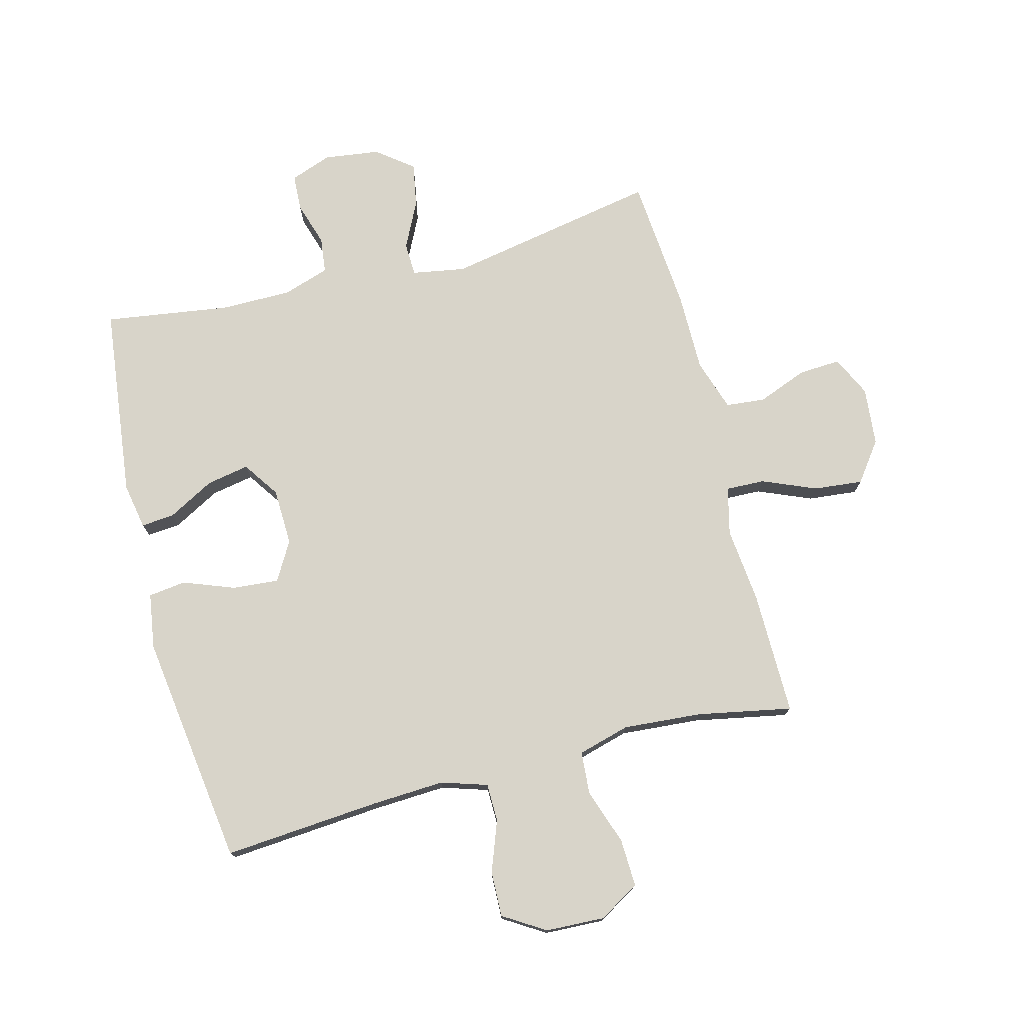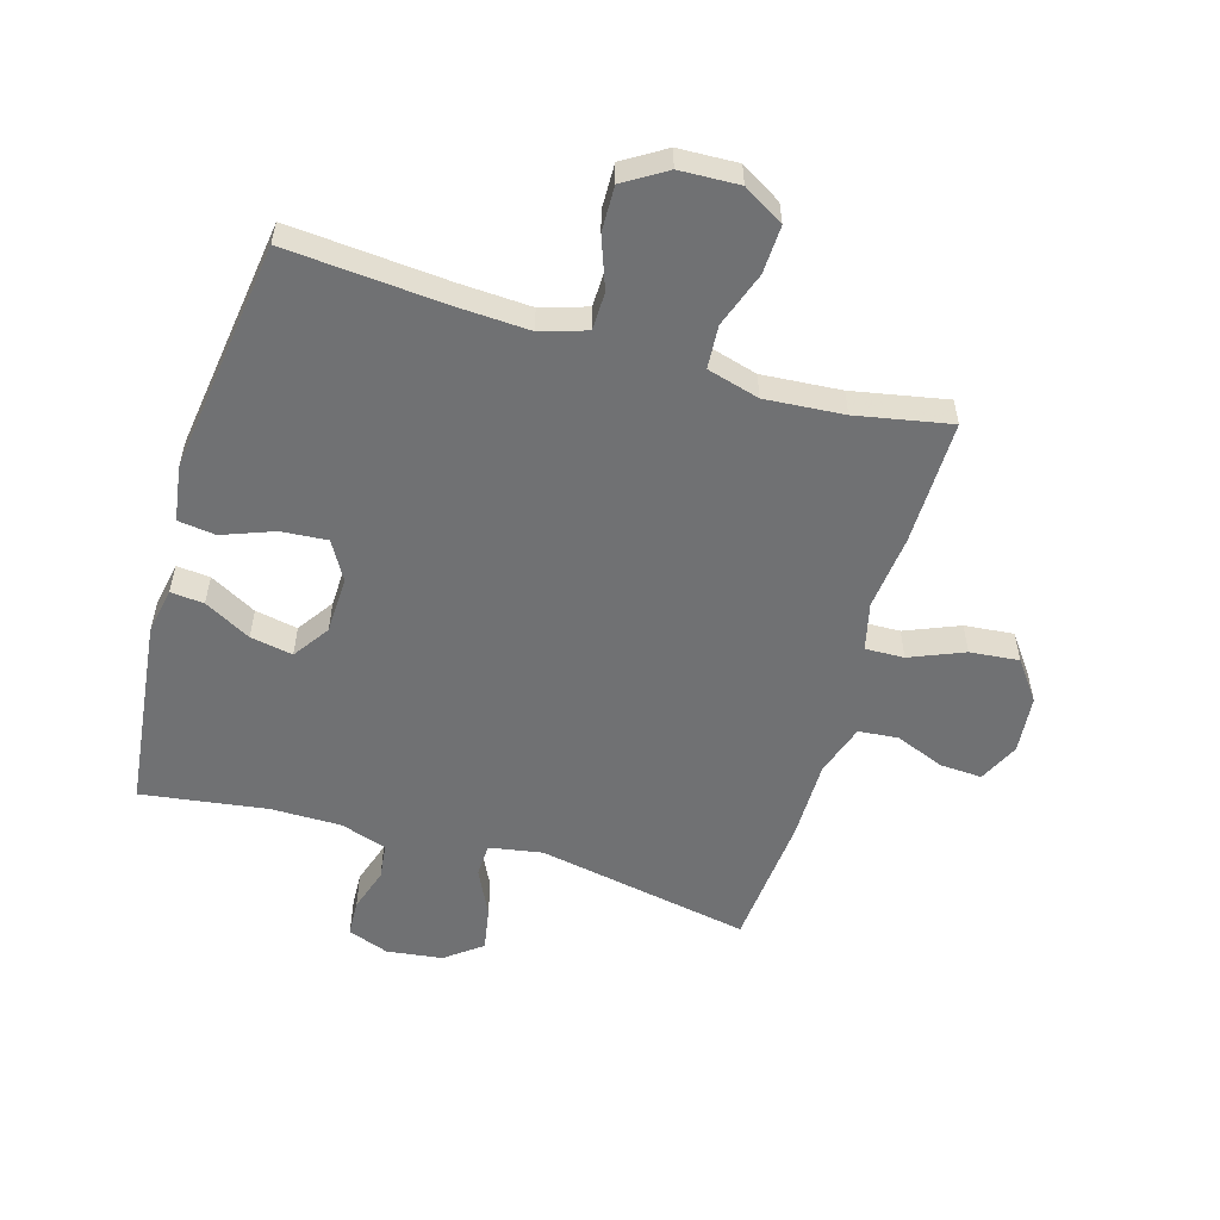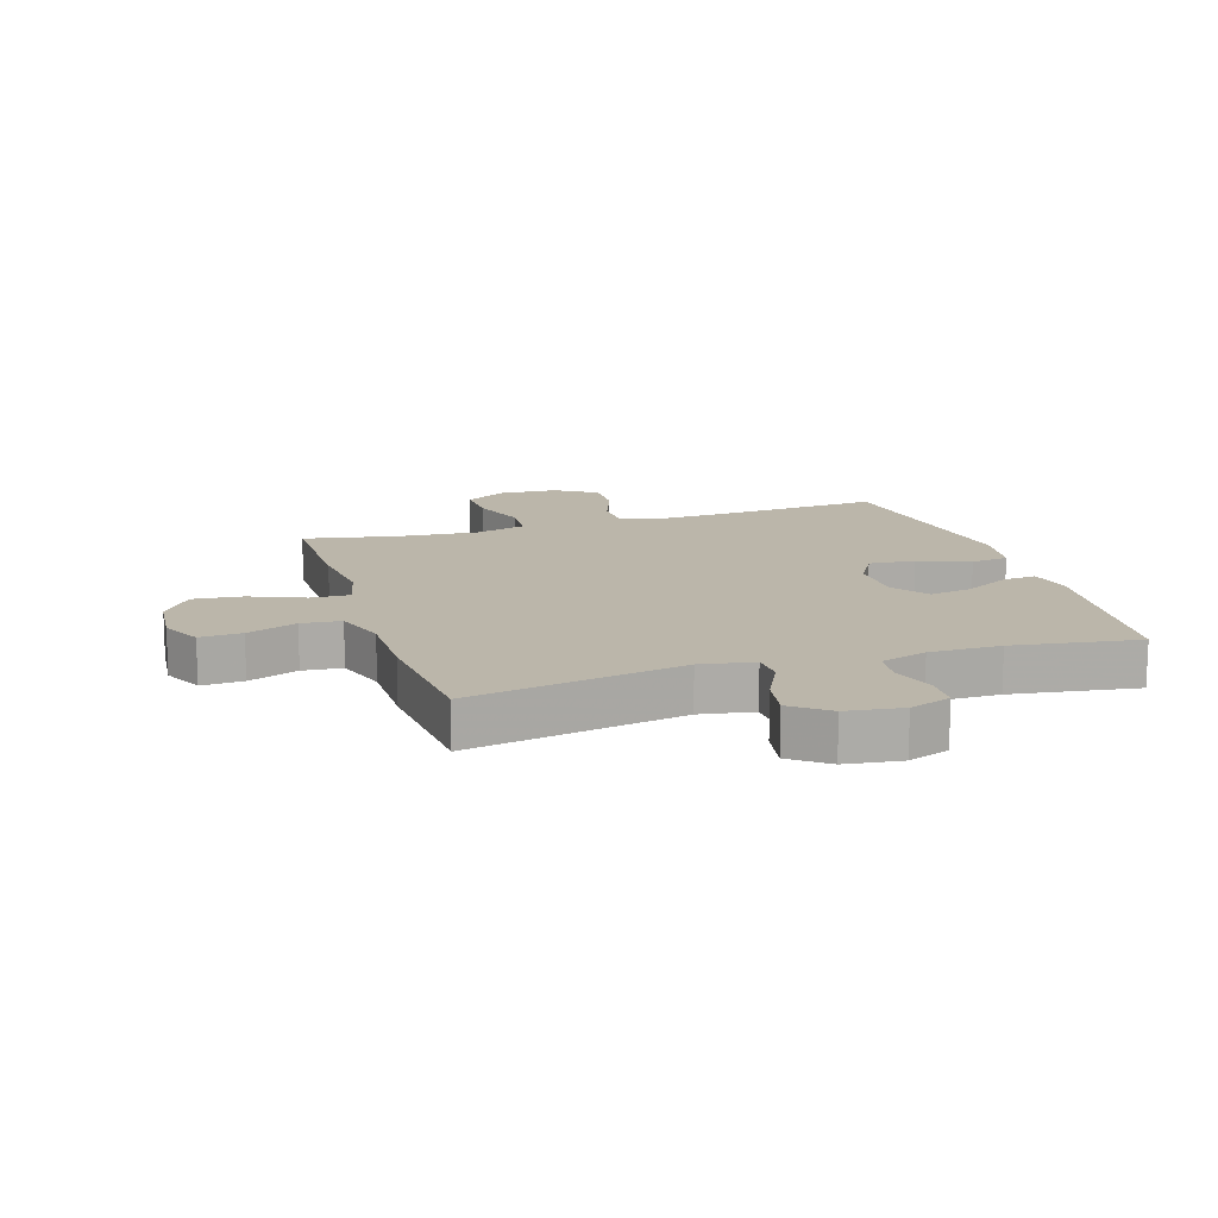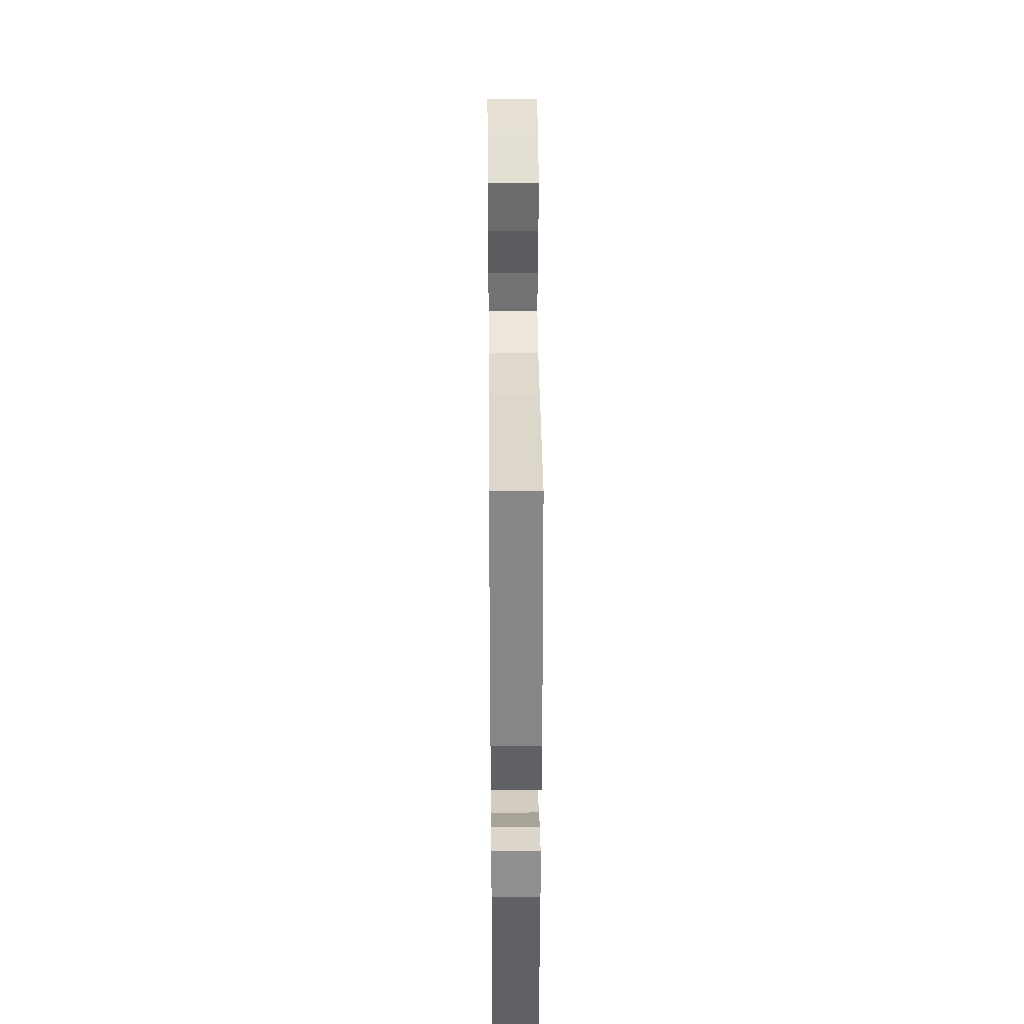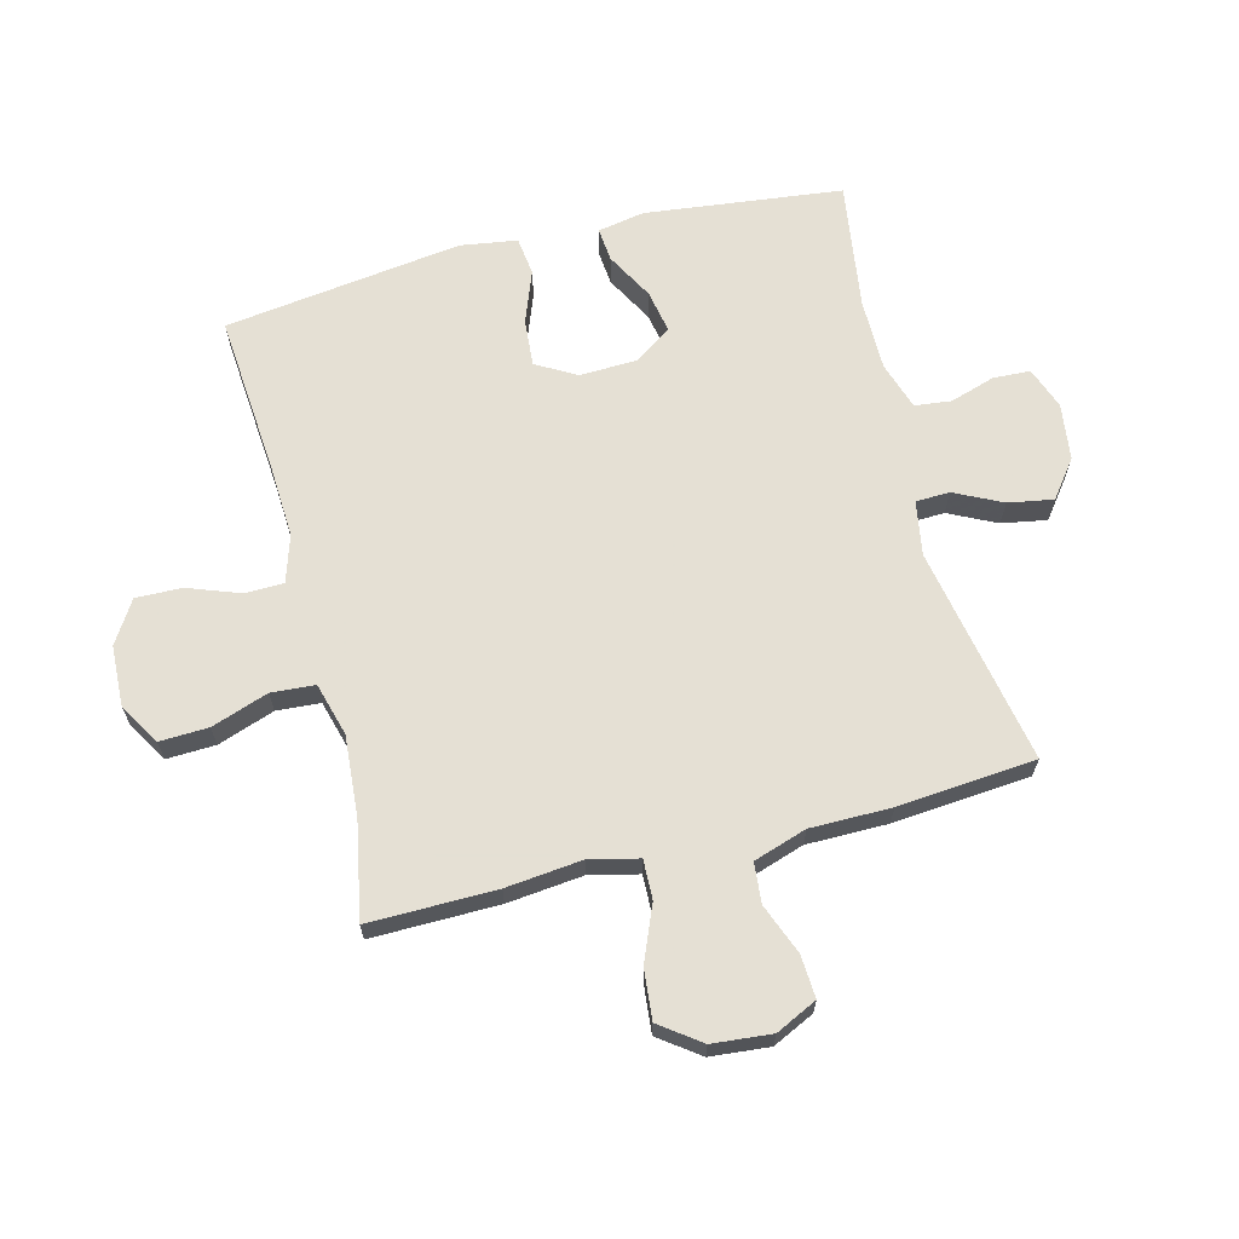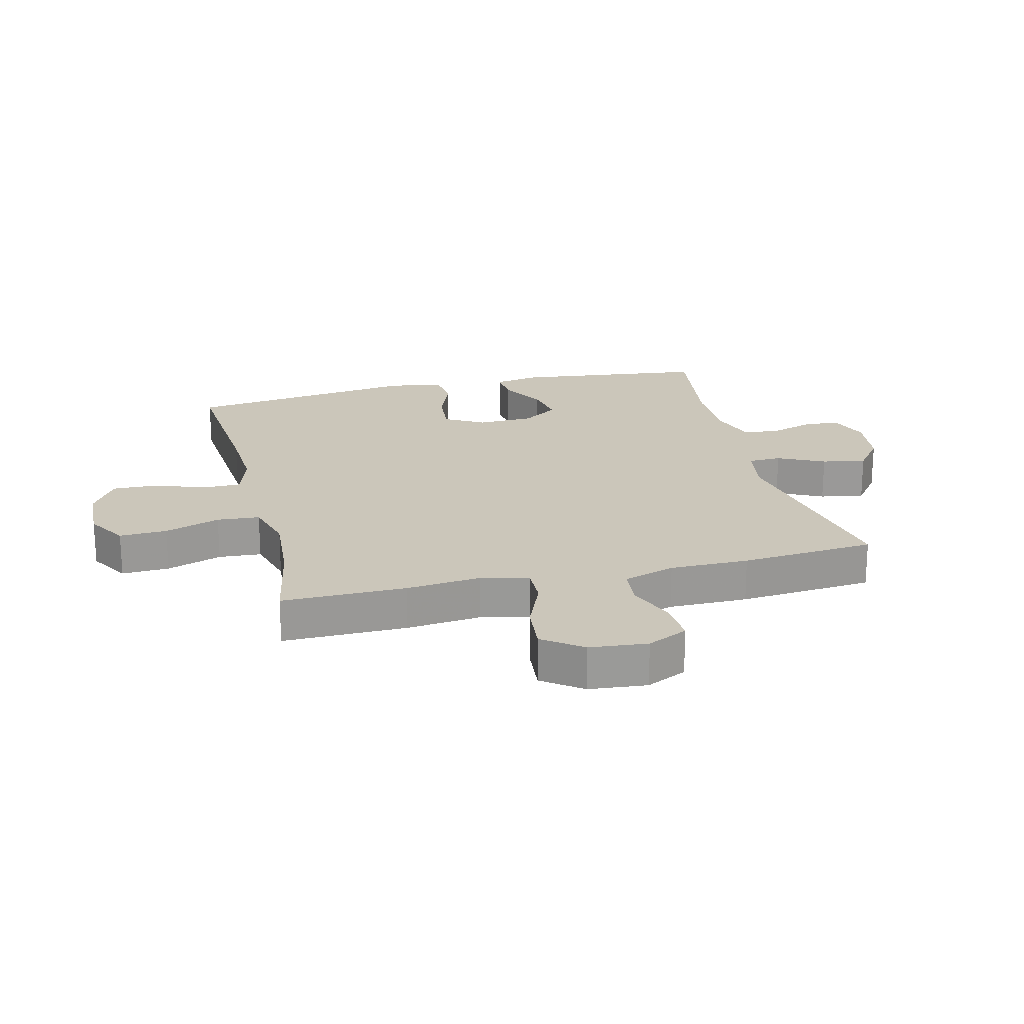
<metadata>
{"format":"obj","ext":"obj","renderer":"f3d","projection":"perspective","resolution":1024,"background":"white","views":[{"elev":75.5,"azim":-14.5,"up":"+Y"},{"elev":-55.2,"azim":-16.5,"up":"+Y"},{"elev":14.0,"azim":162.5,"up":"+Y"},{"elev":35.3,"azim":-90.5,"up":"+Z"},{"elev":65.9,"azim":75.6,"up":"+Y"},{"elev":21.2,"azim":76.2,"up":"+Y"}]}
</metadata>
<code>
v 0.5 0.07 -0.5
v 0.147 0.07 -0.434
v 0.059 0.07 -0.449
v 0.057 0.07 -0.504
v 0.095 0.07 -0.581
v 0.108 0.07 -0.654
v 0.048 0.07 -0.7
v -0.044 0.07 -0.712
v -0.112 0.07 -0.687
v -0.115 0.07 -0.627
v -0.092 0.07 -0.554
v -0.099 0.07 -0.495
v -0.176 0.07 -0.47
v -0.293 0.07 -0.47
v -0.5 0.07 -0.5
v -0.538 0.07 -0.181
v -0.524 0.07 -0.105
v -0.469 0.07 -0.11
v -0.392 0.07 -0.152
v -0.322 0.07 -0.165
v -0.281 0.07 -0.105
v -0.278 0.07 -0.011
v -0.315 0.07 0.053
v -0.391 0.07 0.047
v -0.476 0.07 0.015
v -0.538 0.07 0.023
v -0.552 0.07 0.115
v -0.5 0.07 0.5
v -0.238 0.07 0.479
v -0.12 0.07 0.473
v -0.044 0.07 0.497
v -0.043 0.07 0.56
v -0.074 0.07 0.644
v -0.076 0.07 0.719
v -0.007 0.07 0.762
v 0.091 0.07 0.766
v 0.158 0.07 0.726
v 0.155 0.07 0.647
v 0.123 0.07 0.555
v 0.128 0.07 0.484
v 0.214 0.07 0.46
v 0.344 0.07 0.47
v 0.5 0.07 0.5
v 0.498 0.07 0.294
v 0.485 0.07 0.17
v 0.504 0.07 0.091
v 0.568 0.07 0.093
v 0.657 0.07 0.13
v 0.738 0.07 0.138
v 0.786 0.07 0.073
v 0.795 0.07 -0.023
v 0.763 0.07 -0.09
v 0.694 0.07 -0.086
v 0.612 0.07 -0.054
v 0.547 0.07 -0.06
v 0.519 0.07 -0.146
v 0.519 0.07 -0.277
v 0.5 0 -0.5
v 0.147 0 -0.434
v 0.059 0 -0.449
v 0.057 0 -0.504
v 0.095 0 -0.581
v 0.108 0 -0.654
v 0.048 0 -0.7
v -0.044 0 -0.712
v -0.112 0 -0.687
v -0.115 0 -0.627
v -0.092 0 -0.554
v -0.099 0 -0.495
v -0.176 0 -0.47
v -0.293 0 -0.47
v -0.5 0 -0.5
v -0.538 0 -0.181
v -0.524 0 -0.105
v -0.469 0 -0.11
v -0.392 0 -0.152
v -0.322 0 -0.165
v -0.281 0 -0.105
v -0.278 0 -0.011
v -0.315 0 0.053
v -0.391 0 0.047
v -0.476 0 0.015
v -0.538 0 0.023
v -0.552 0 0.115
v -0.5 0 0.5
v -0.238 0 0.479
v -0.12 0 0.473
v -0.044 0 0.497
v -0.043 0 0.56
v -0.074 0 0.644
v -0.076 0 0.719
v -0.007 0 0.762
v 0.091 0 0.766
v 0.158 0 0.726
v 0.155 0 0.647
v 0.123 0 0.555
v 0.128 0 0.484
v 0.214 0 0.46
v 0.344 0 0.47
v 0.5 0 0.5
v 0.498 0 0.294
v 0.485 0 0.17
v 0.504 0 0.091
v 0.568 0 0.093
v 0.657 0 0.13
v 0.738 0 0.138
v 0.786 0 0.073
v 0.795 0 -0.023
v 0.763 0 -0.09
v 0.694 0 -0.086
v 0.612 0 -0.054
v 0.547 0 -0.06
v 0.519 0 -0.146
v 0.519 0 -0.277
f 56 57 1 2
f 55 56 2 3
f 51 52 53 54
f 51 54 55
f 50 51 55
f 47 48 49 50
f 46 47 50 55
f 42 43 44 45
f 41 42 45 46
f 40 41 46 55
f 36 37 38 39
f 36 39 40
f 35 36 40
f 32 33 34 35
f 31 32 35 40
f 30 31 40 55
f 26 27 28 29
f 24 25 26 29
f 23 24 29 30
f 22 23 30 55
f 16 17 18 19
f 14 15 16 19
f 13 14 19 20
f 12 13 20 21
f 8 9 10 11
f 8 11 12
f 7 8 12
f 4 5 6 7
f 3 4 7 12
f 21 22 55
f 3 12 21 55
f 59 58 114 113
f 60 59 113 112
f 111 110 109 108
f 112 111 108
f 112 108 107
f 107 106 105 104
f 112 107 104 103
f 102 101 100 99
f 103 102 99 98
f 112 103 98 97
f 96 95 94 93
f 97 96 93
f 97 93 92
f 92 91 90 89
f 97 92 89 88
f 112 97 88 87
f 86 85 84 83
f 86 83 82 81
f 87 86 81 80
f 112 87 80 79
f 76 75 74 73
f 76 73 72 71
f 77 76 71 70
f 78 77 70 69
f 68 67 66 65
f 69 68 65
f 69 65 64
f 64 63 62 61
f 69 64 61 60
f 112 79 78
f 112 78 69 60
f 1 58 59 2
f 2 59 60 3
f 3 60 61 4
f 4 61 62 5
f 5 62 63 6
f 6 63 64 7
f 7 64 65 8
f 8 65 66 9
f 9 66 67 10
f 10 67 68 11
f 11 68 69 12
f 12 69 70 13
f 13 70 71 14
f 14 71 72 15
f 15 72 73 16
f 16 73 74 17
f 17 74 75 18
f 18 75 76 19
f 19 76 77 20
f 20 77 78 21
f 21 78 79 22
f 22 79 80 23
f 23 80 81 24
f 24 81 82 25
f 25 82 83 26
f 26 83 84 27
f 27 84 85 28
f 28 85 86 29
f 29 86 87 30
f 30 87 88 31
f 31 88 89 32
f 32 89 90 33
f 33 90 91 34
f 34 91 92 35
f 35 92 93 36
f 36 93 94 37
f 37 94 95 38
f 38 95 96 39
f 39 96 97 40
f 40 97 98 41
f 41 98 99 42
f 42 99 100 43
f 43 100 101 44
f 44 101 102 45
f 45 102 103 46
f 46 103 104 47
f 47 104 105 48
f 48 105 106 49
f 49 106 107 50
f 50 107 108 51
f 51 108 109 52
f 52 109 110 53
f 53 110 111 54
f 54 111 112 55
f 55 112 113 56
f 56 113 114 57
f 57 114 58 1

</code>
